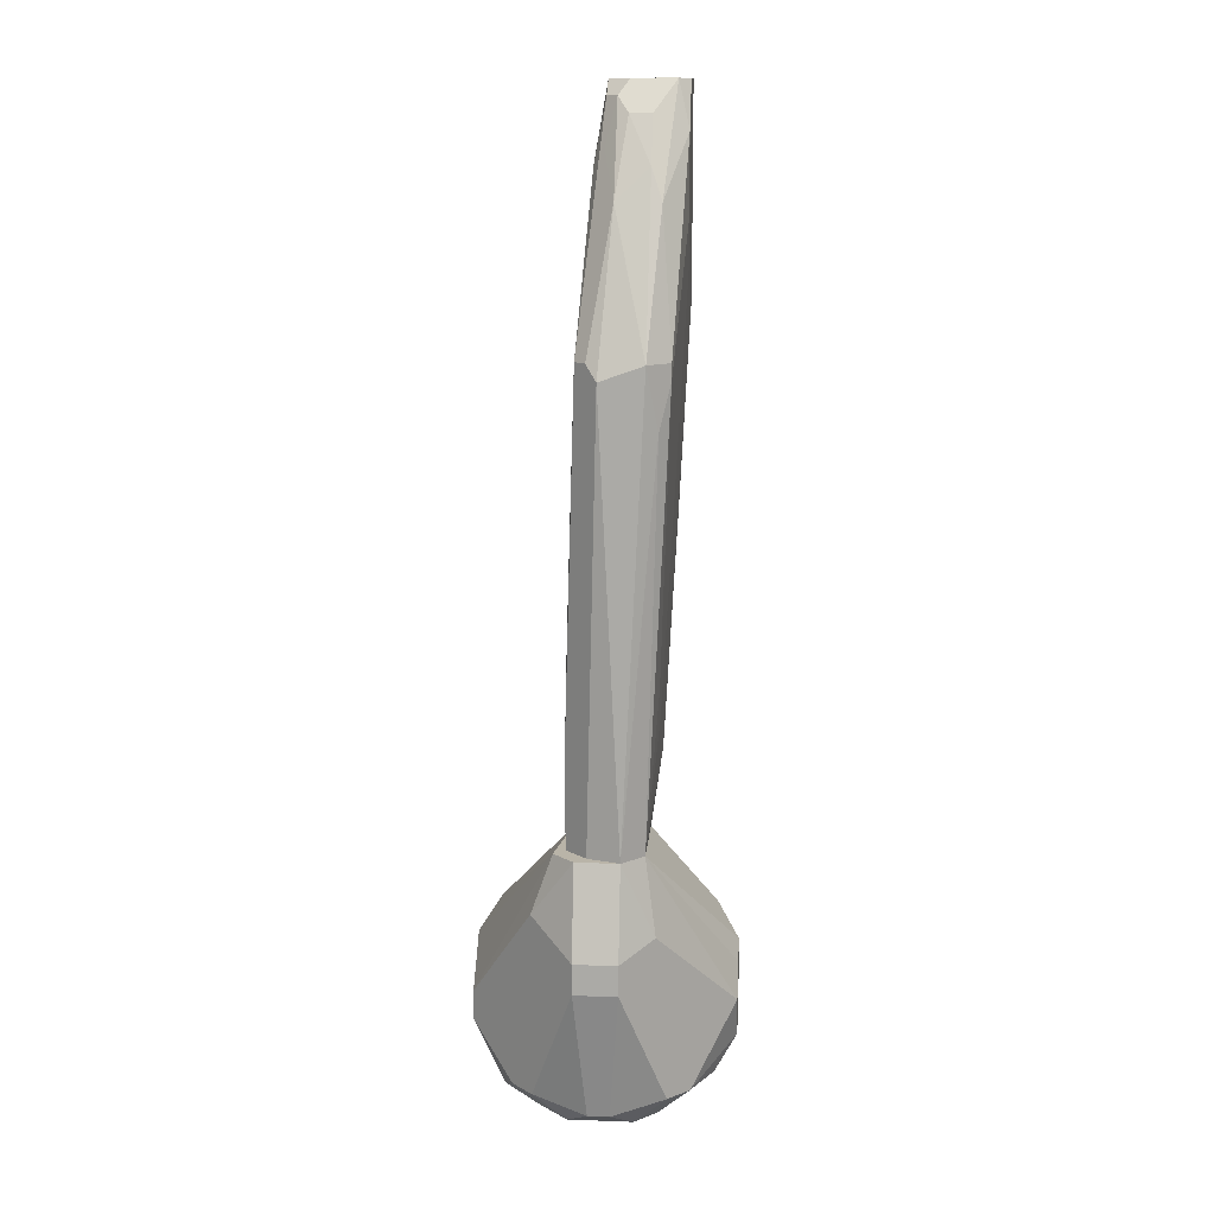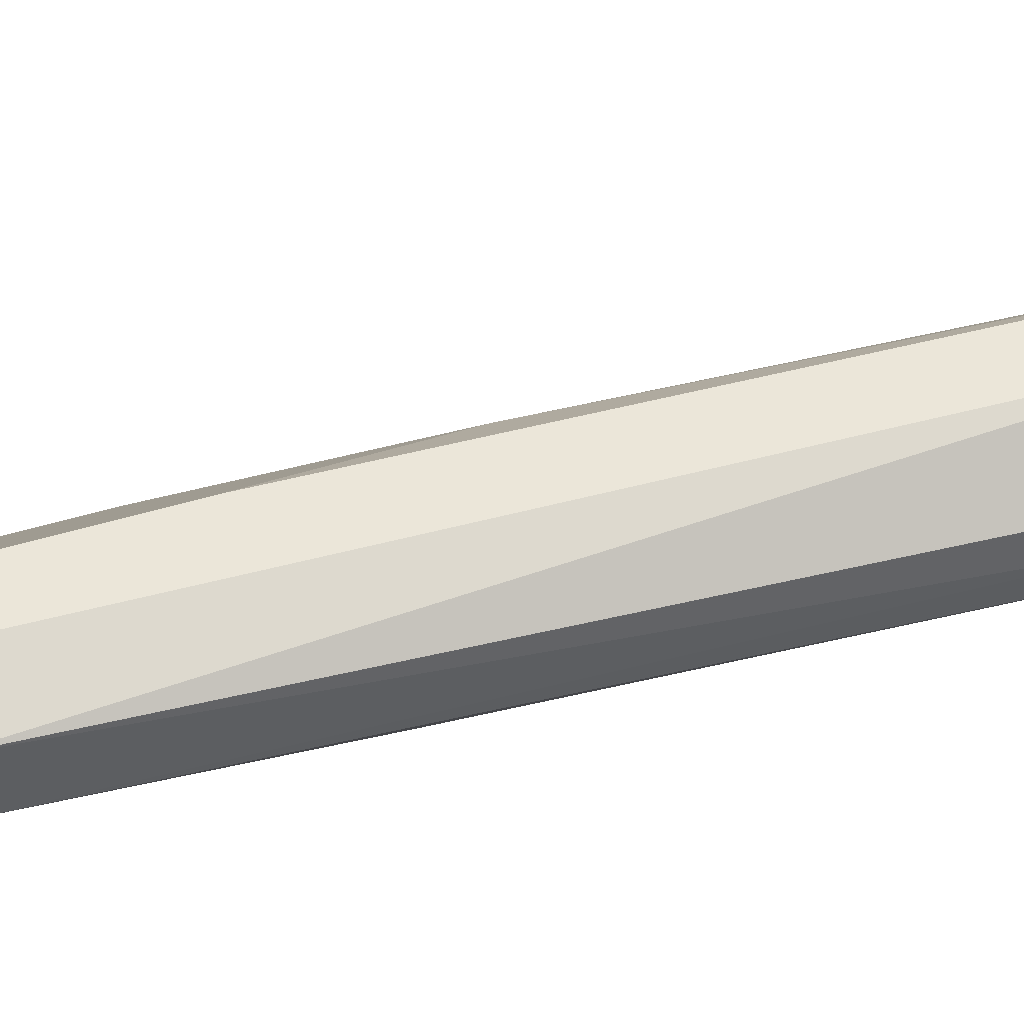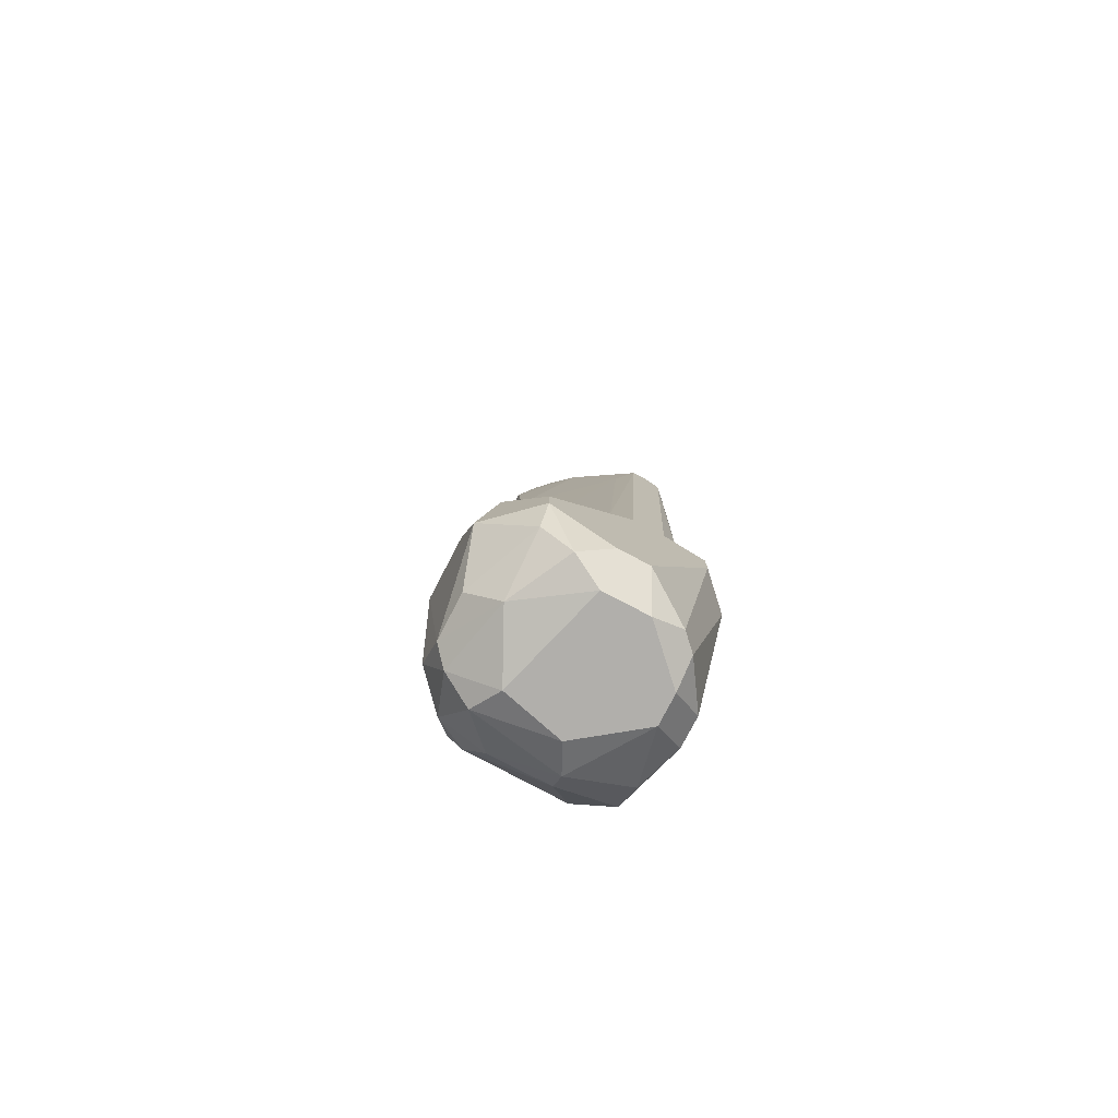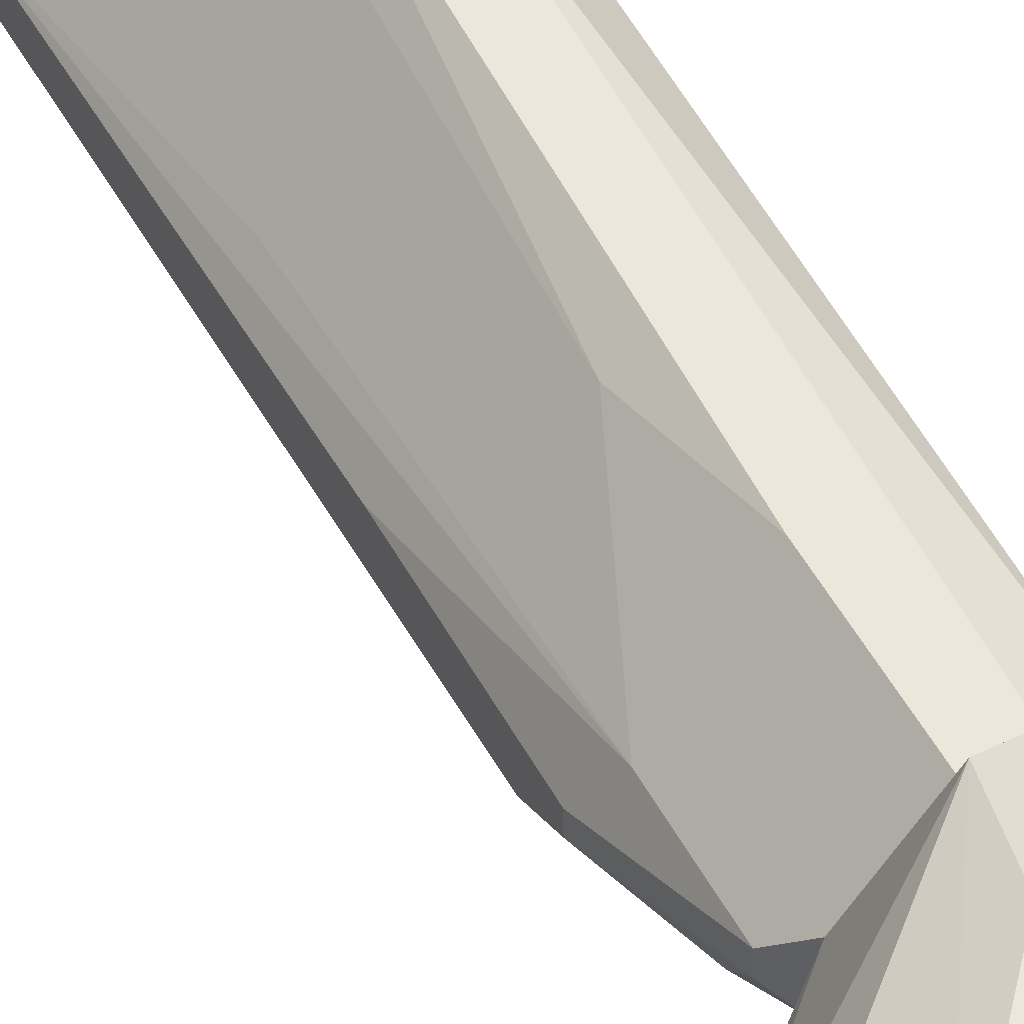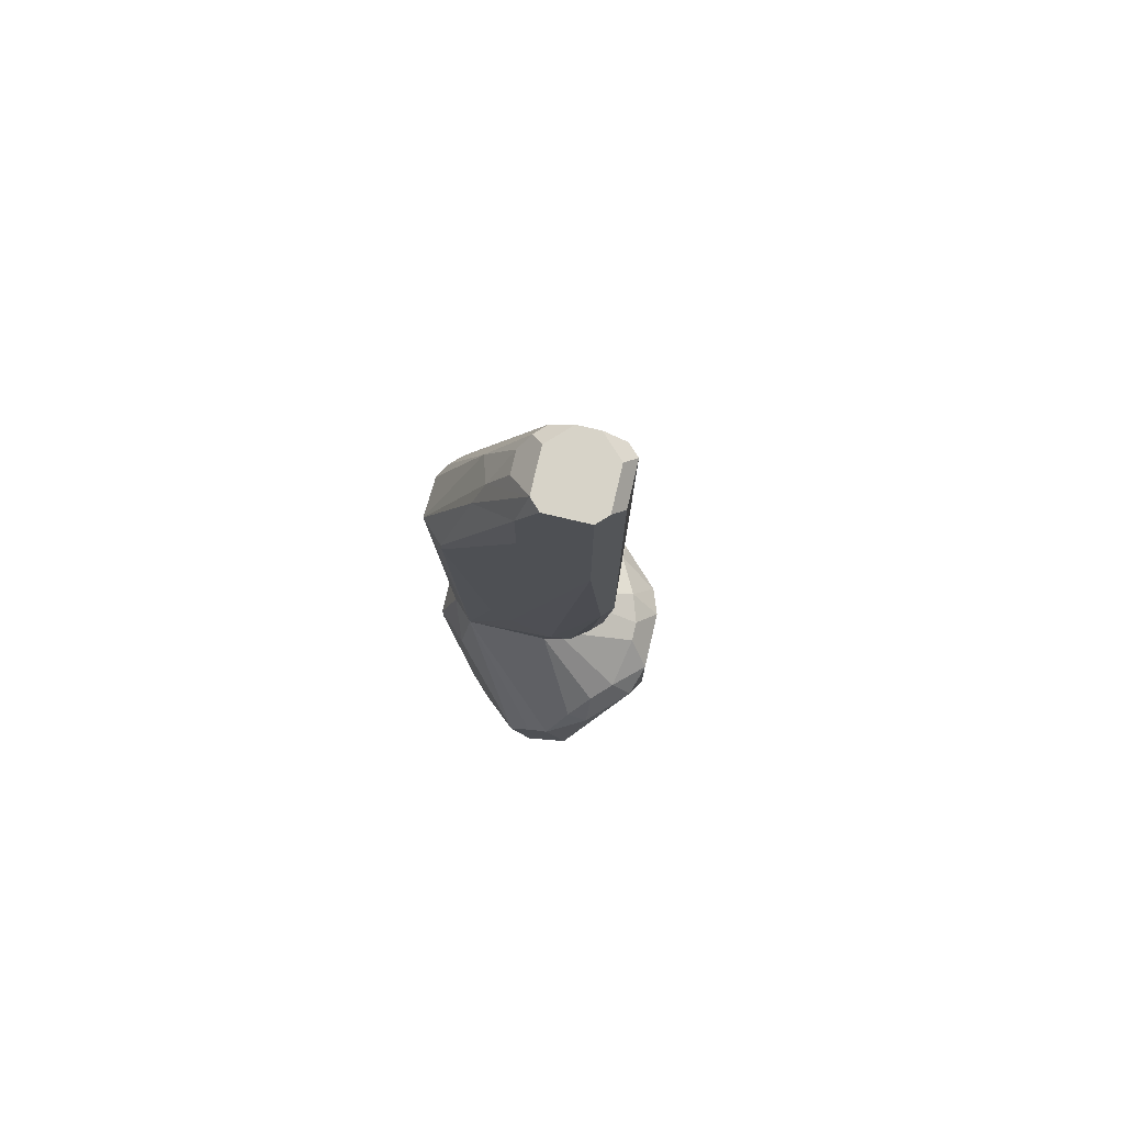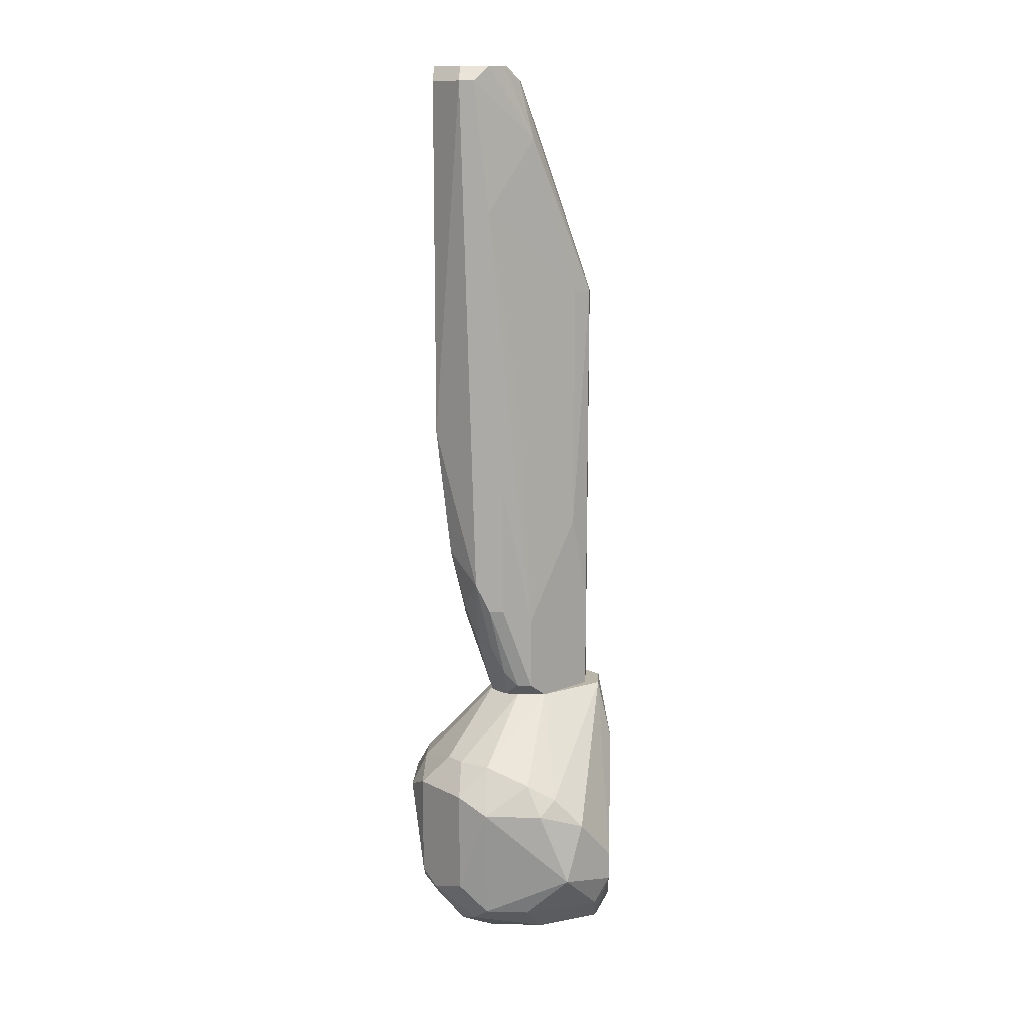
<metadata>
{"format":"obj","ext":"obj","renderer":"f3d","projection":"perspective","resolution":1024,"background":"white","views":[{"elev":13.2,"azim":-130.3,"up":"+Z"},{"elev":46.8,"azim":-109.2,"up":"+Y"},{"elev":-78.1,"azim":152.5,"up":"+Z"},{"elev":51.3,"azim":152.2,"up":"+Y"},{"elev":77.0,"azim":-31.9,"up":"+Z"},{"elev":13.7,"azim":93.3,"up":"+Z"}]}
</metadata>
<code>
v  0.01313 0.02194 -0.08025
v  0.01313 0.02194 -0.0743
v  0.02205 0.01301 -0.07727
v  -0.004695 0.02194 -0.05351
v  -0.01361 -0.02265 -0.0743
v  -0.007667 -0.02265 -0.06242
v  -0.01659 -0.01967 -0.0654
v  0.004212 -0.02265 -0.06242
v  -0.007667 -0.01373 -0.09213
v  0.01016 -0.01076 -0.09213
v  0.004212 -0.0167 -0.08916
v  -0.02254 -0.00184 -0.08916
v  -0.01956 -0.0167 -0.08322
v  -0.02254 -0.01373 -0.0743
v  -0.02254 0.007067 -0.05648
v  -0.01956 0.007067 -0.04161
v  0.01907 -0.004812 -0.08619
v  0.02205 -0.004812 -0.06242
v  0.01907 0.004095 -0.08619
v  -0.007667 -0.004812 -0.04161
v  -0.004695 -0.004812 -0.04161
v  -0.01659 0.02194 -0.05945
v  -0.01361 0.01896 -0.04161
v  -0.01956 0.01301 -0.04161
v  -0.02254 0.01599 -0.0654
v  -0.01659 0.01301 -0.09213
v  -0.02254 0.004095 -0.08916
v  -0.01659 0.007067 -0.0951
v  -0.004695 -0.01967 -0.05648
v  0.01313 -0.0167 -0.08322
v  -0.01956 -0.01076 -0.08916
v  -0.007667 -0.0167 -0.08916
v  -0.004695 -0.007784 -0.0951
v  -0.01956 -0.0167 -0.06836
v  0.00124 0.007067 -0.04161
v  0.0161 -0.007784 -0.08916
v  -0.01659 0.02194 -0.0654
v  -0.004695 0.02194 -0.08916
v  -0.02254 0.01599 -0.05945
v  -0.01064 -0.01967 -0.05945
v  0.00124 -0.01967 -0.05648
v  0.01016 -0.01373 -0.05351
v  0.007184 -0.01967 -0.08322
v  0.01907 -0.01076 -0.05945
v  0.01016 -0.01967 -0.05945
v  0.01907 -0.01076 -0.08025
v  -0.01659 0.001123 -0.0951
v  -0.007667 0.01896 -0.04161
v  0.00124 0.001123 -0.04161
v  0.00124 0.02194 -0.08916
v  0.007184 0.01896 -0.09213
v  0.01313 0.01896 -0.08619
v  0.01313 0.007067 -0.09213
v  -0.007667 0.01599 -0.0951
v  -0.01361 0.01599 -0.09213
v  0.01016 -0.01967 -0.08025
v  0.02205 0.007067 -0.06242
v  0.01907 0.004095 -0.05648
v  0.01313 -0.01076 -0.05351
v  0.007184 -0.004812 -0.0951
v  0.01907 0.01599 -0.0654
v  0.0161 -0.004812 -0.05351
v  0.00124 0.01599 -0.0951
v  0.01907 0.01004 -0.05945
v  0.007187 -0.007784 -0.01486
v  0.007187 -0.007784 0.09213
v  0.007187 -0.01076 0.09213
v  -0.007674 0.01599 -0.04161
v  -0.01956 0.007072 -0.04161
v  -0.01956 0.01302 -0.04161
v  -0.02254 0.004102 0.04458
v  -0.02254 0.007072 0.03566
v  -0.02254 0.01005 0.04755
v  -0.01362 0.01599 -0.04161
v  0.007187 -0.001841 0.005966
v  -0.01064 0.01599 0.04755
v  -0.007674 0.01599 -0.02079
v  0.004211 0.004102 -0.02376
v  -0.01659 0.001129 -0.01187
v  -0.01362 -0.001841 -0.01782
v  -0.007674 -0.004814 -0.04161
v  -0.007674 -0.007784 -0.02674
v  -0.001733 -0.0167 0.01785
v  0.00124 -0.01373 -0.008903
v  0.00124 -0.0167 0.01785
v  0.00124 0.007072 -0.04161
v  0.00124 -0.001841 -0.04161
v  -0.001733 -0.004814 -0.04161
v  -0.004707 -0.0167 0.05646
v  -0.004707 -0.0167 0.09511
v  0.004211 -0.01076 0.09511
v  -0.01659 0.01599 0.04458
v  0.007187 -0.004814 0.06537
v  -0.001733 0.004102 0.08024
v  -0.004707 0.01302 -0.002961
v  -0.001733 0.001129 0.09213
v  0.00124 -0.001841 0.09511
v  -0.004707 -0.01076 -0.02376
v  0.00124 -0.0167 0.09213
v  0.004211 0.004102 -0.03863
v  -0.01362 -0.007784 0.08619
v  -0.01064 0.007072 0.0743
v  -0.01362 0.001129 0.08024
v  -0.007674 0.01302 0.04755
v  0.004211 -0.004814 0.09511
v  -0.004707 0.001129 0.09213
v  -0.004707 -0.001841 0.09511
v  -0.004707 0.004102 0.08321
v  -0.001733 -0.01076 -0.02376
v  -0.001733 -0.01373 -0.008903
v  -0.001733 -0.0167 0.09511
v  0.007187 -0.001841 -0.02079
v  0.004211 0.001129 -0.03863
v  0.004211 -0.001841 -0.03564
v  -0.01362 -0.007784 0.07133
v  -0.01064 -0.01076 0.09511
v  -0.01064 -0.007784 0.09511
v  -0.02254 0.004102 0.04755
v  -0.01659 0.001129 0.0743
v  -0.01064 -0.001841 0.08916
v  -0.01362 0.01599 0.04755
v  -0.007674 0.001129 0.08916
v  0.004211 0.001129 0.02675
v  0.00124 -0.007784 -0.02971
v  0.00124 -0.01076 -0.02079
v  0.004211 -0.004814 -0.02971
v  0.007187 -0.004814 -0.02079
v  -0.01064 -0.01076 0.06537
f 1 2 3
f 1 4 2
f 5 6 7
f 5 8 6
f 9 10 11
f 12 13 14
f 12 14 15
f 5 14 13
f 5 7 14
f 15 14 16
f 17 3 18
f 17 19 3
f 7 20 16
f 21 16 20
f 4 22 23
f 24 15 16
f 24 16 21
f 23 22 24
f 25 26 27
f 26 28 27
f 29 6 8
f 29 21 20
f 11 10 30
f 12 31 13
f 9 13 31
f 9 11 32
f 5 13 32
f 9 32 13
f 9 33 10
f 7 16 34
f 14 34 16
f 7 34 14
f 35 24 21
f 36 30 10
f 37 25 22
f 37 22 4
f 37 4 1
f 37 1 38
f 24 39 15
f 25 27 39
f 25 39 22
f 24 22 39
f 12 15 39
f 27 12 39
f 7 40 20
f 29 20 40
f 6 40 7
f 29 40 6
f 41 29 8
f 41 21 29
f 41 42 21
f 11 30 43
f 32 11 43
f 5 32 43
f 5 43 8
f 44 42 45
f 41 8 45
f 41 45 42
f 17 18 46
f 17 46 36
f 36 46 30
f 18 44 46
f 12 47 31
f 27 47 12
f 27 28 47
f 9 31 47
f 9 47 33
f 48 23 24
f 35 48 24
f 48 4 23
f 48 2 4
f 35 21 49
f 1 50 38
f 51 38 50
f 1 51 50
f 52 1 3
f 52 51 1
f 19 52 3
f 19 53 52
f 53 51 52
f 17 53 19
f 17 36 53
f 51 54 38
f 54 47 28
f 25 55 26
f 37 55 25
f 37 38 55
f 55 38 54
f 26 55 28
f 55 54 28
f 8 43 56
f 30 56 43
f 45 8 56
f 46 56 30
f 44 45 56
f 44 56 46
f 57 18 3
f 58 18 57
f 59 21 42
f 49 21 59
f 44 59 42
f 60 10 33
f 60 36 10
f 53 36 60
f 60 33 47
f 60 47 54
f 61 3 2
f 61 57 3
f 48 61 2
f 44 62 59
f 18 62 44
f 58 62 18
f 49 59 62
f 35 62 58
f 35 49 62
f 51 63 54
f 60 54 63
f 53 63 51
f 53 60 63
f 58 57 64
f 61 64 57
f 48 64 61
f 35 64 48
f 35 58 64
f 65 66 67
f 68 69 70
f 71 72 69
f 70 69 72
f 71 73 72
f 73 70 72
f 68 70 74
f 75 66 65
f 68 76 77
f 78 68 77
f 71 69 79
f 80 79 69
f 71 79 80
f 81 82 69
f 80 69 82
f 83 84 85
f 65 67 85
f 65 85 84
f 86 69 68
f 86 87 69
f 88 81 69
f 88 69 87
f 89 83 90
f 89 82 83
f 80 82 89
f 67 66 91
f 92 70 73
f 92 74 70
f 92 76 68
f 92 68 74
f 75 93 66
f 75 78 93
f 66 93 94
f 95 77 76
f 78 77 95
f 96 94 76
f 97 94 96
f 98 82 81
f 83 82 98
f 83 85 99
f 99 85 67
f 100 68 78
f 100 86 68
f 89 90 101
f 92 73 102
f 73 103 102
f 94 104 76
f 95 76 104
f 93 104 94
f 66 94 105
f 97 105 94
f 91 66 105
f 97 91 105
f 96 106 107
f 97 96 107
f 96 76 108
f 96 108 106
f 106 108 102
f 88 109 81
f 98 81 109
f 83 110 84
f 83 98 110
f 84 110 109
f 98 109 110
f 111 67 91
f 111 99 67
f 111 91 97
f 111 90 83
f 111 83 99
f 112 78 75
f 100 78 112
f 113 87 86
f 100 113 86
f 114 87 113
f 115 89 101
f 101 90 116
f 117 101 116
f 117 116 107
f 97 107 116
f 111 116 90
f 111 97 116
f 71 118 73
f 71 115 118
f 115 101 118
f 117 119 101
f 73 119 103
f 117 103 119
f 118 119 73
f 118 101 119
f 117 120 103
f 117 107 120
f 92 121 76
f 92 102 121
f 121 108 76
f 121 102 108
f 106 102 122
f 103 122 102
f 120 122 103
f 107 106 122
f 107 122 120
f 93 123 104
f 95 104 123
f 78 123 93
f 78 95 123
f 124 125 88
f 88 125 109
f 84 109 125
f 65 84 125
f 65 125 124
f 126 87 114
f 126 88 87
f 126 124 88
f 65 124 126
f 114 113 127
f 65 126 127
f 126 114 127
f 75 65 127
f 112 75 127
f 100 112 127
f 100 127 113
f 80 89 128
f 115 128 89
f 71 80 128
f 71 128 115

</code>
